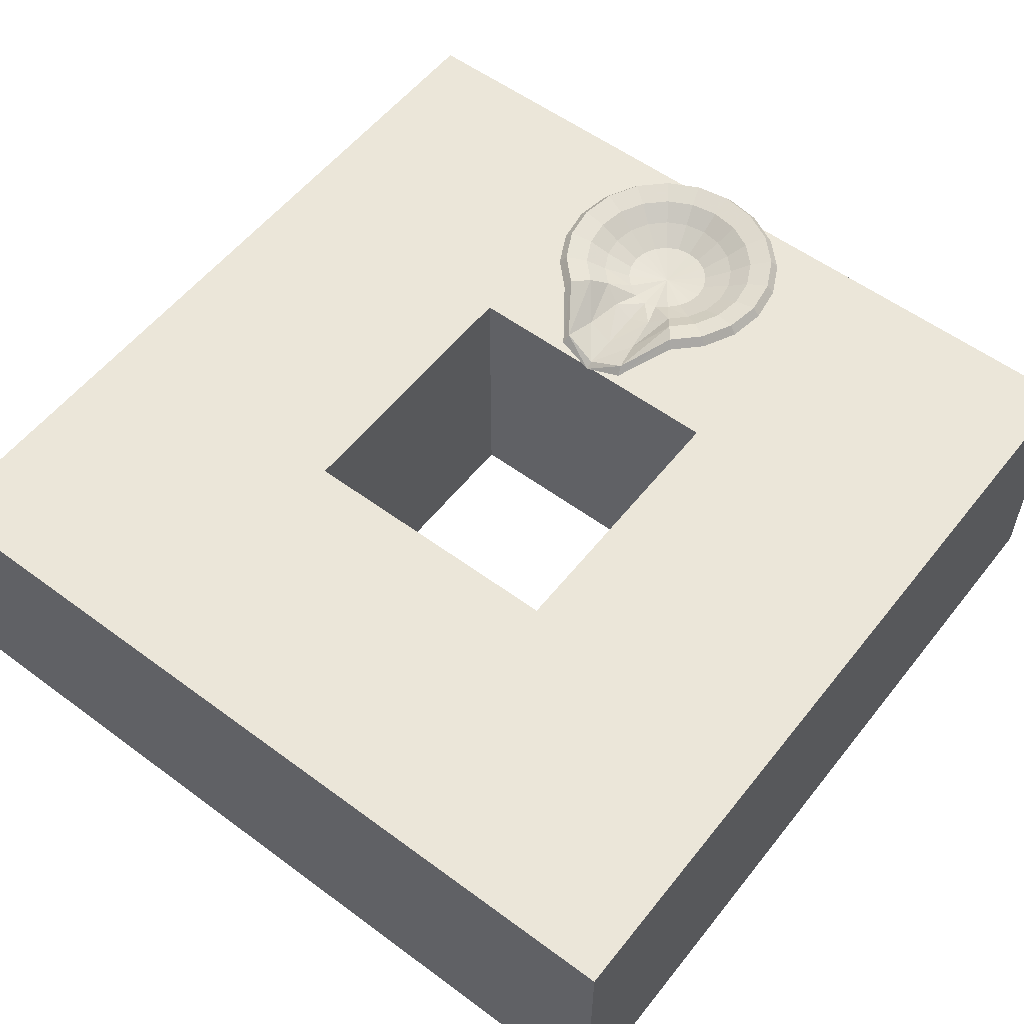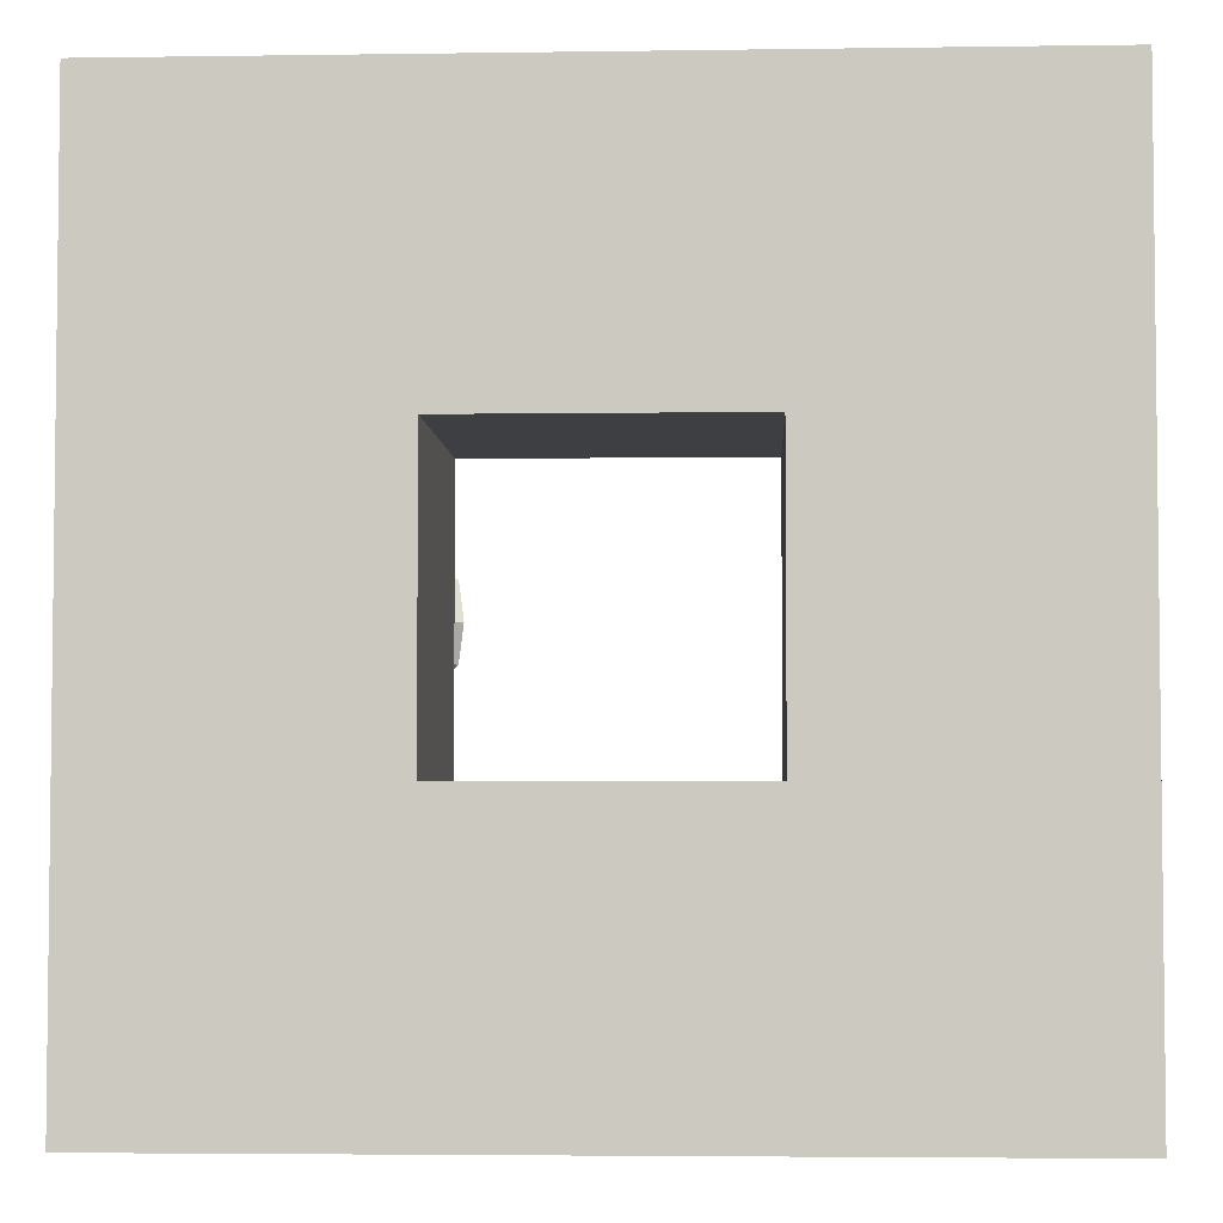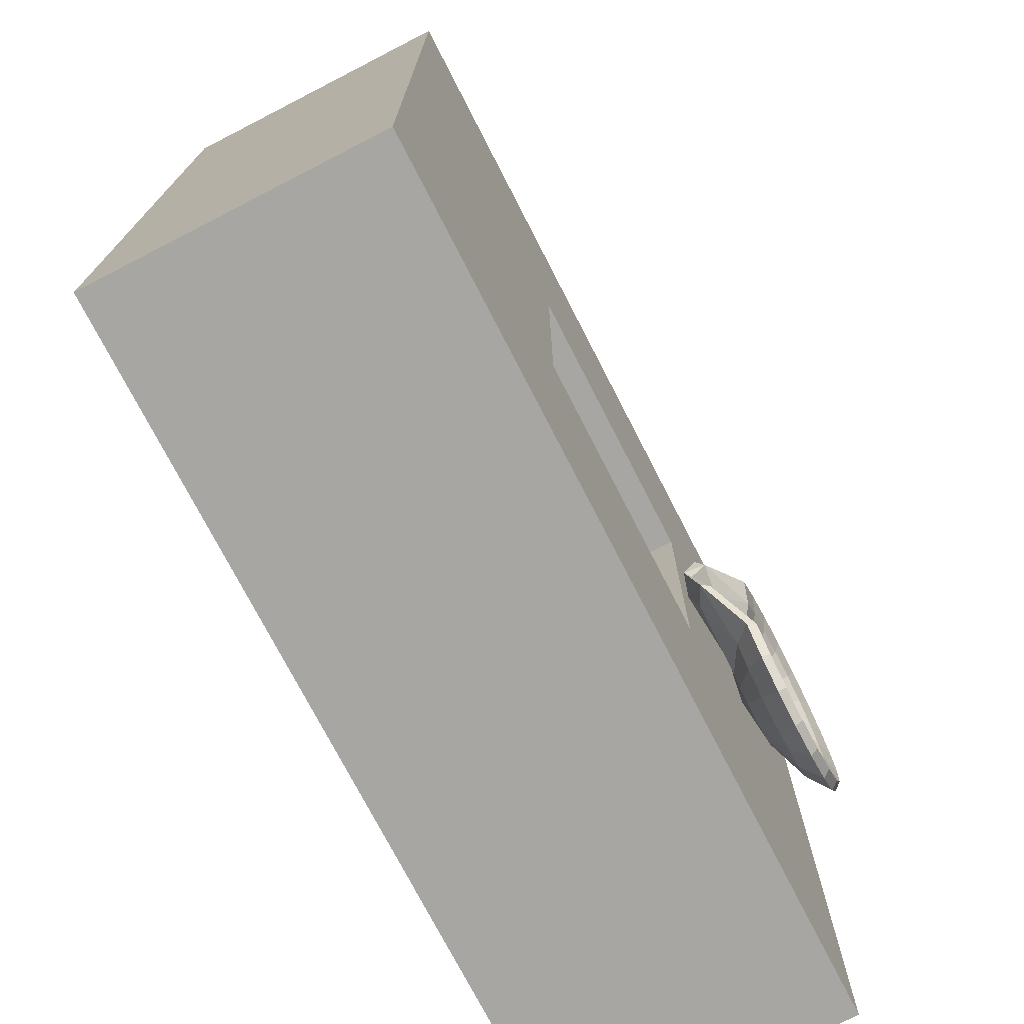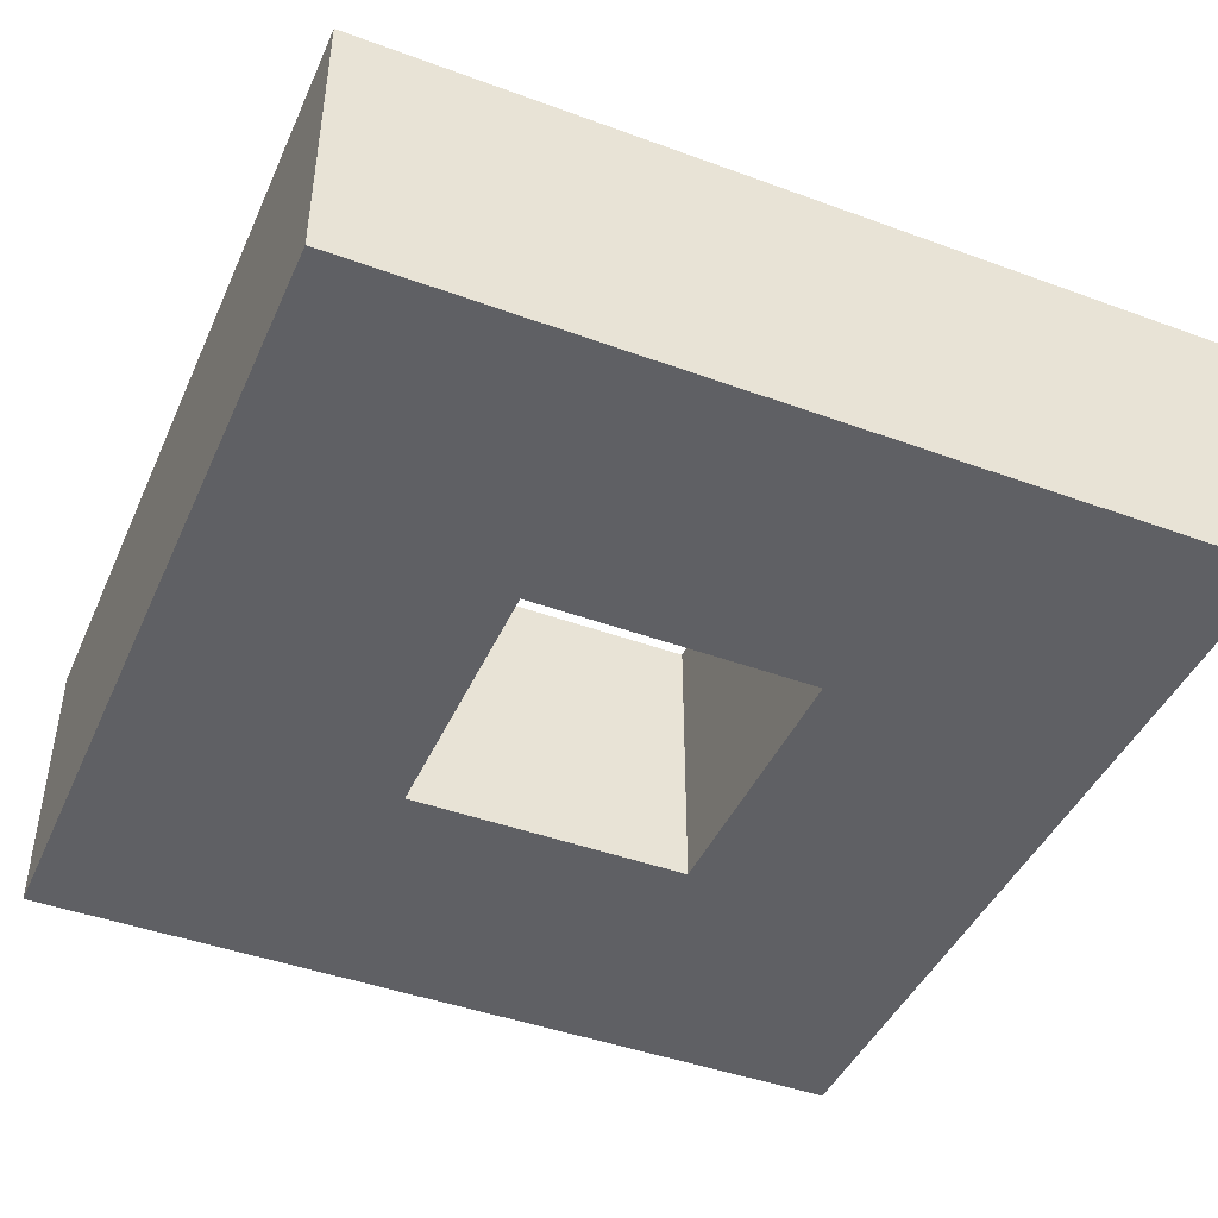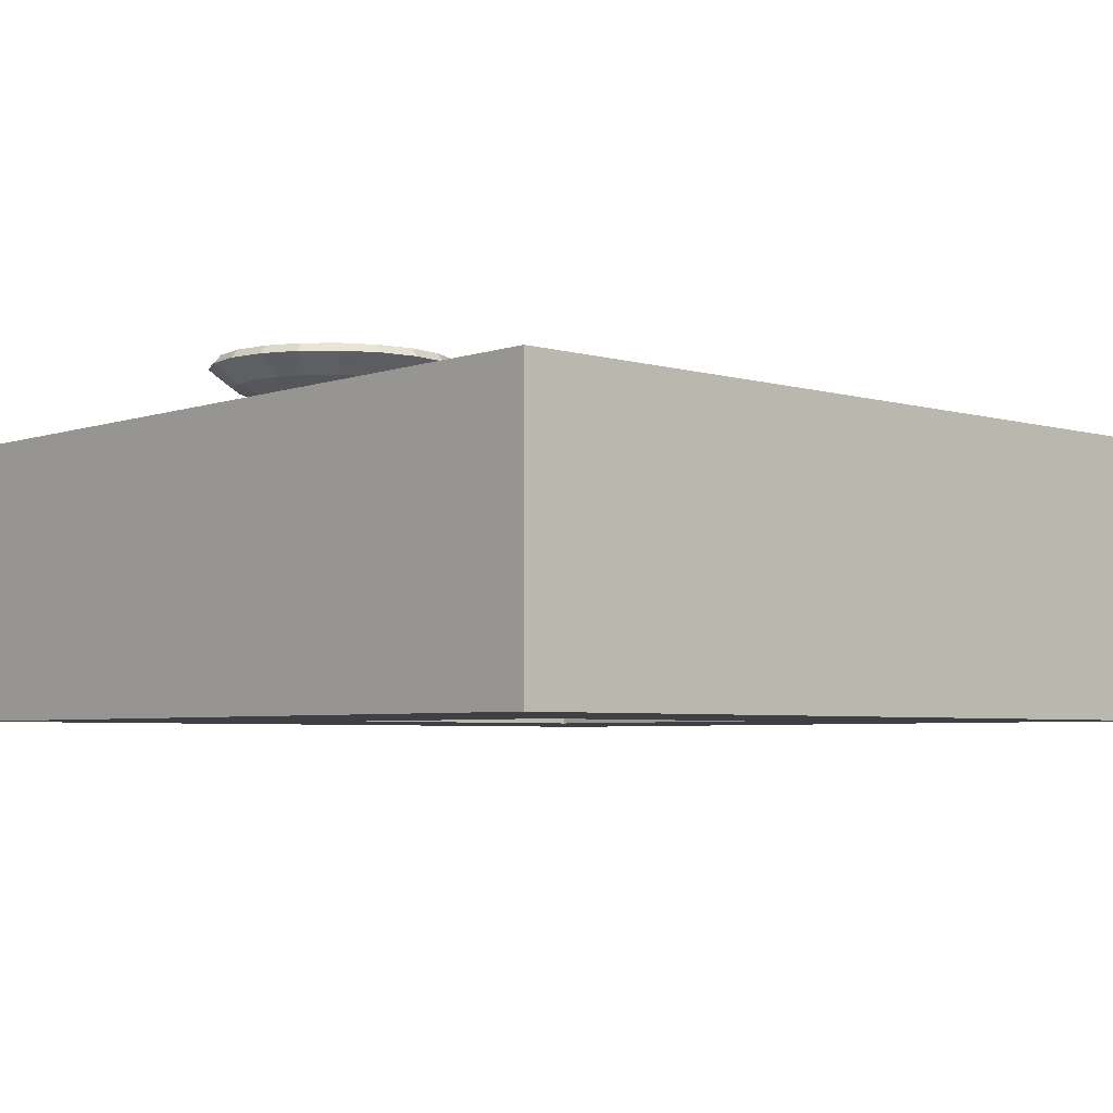
<metadata>
{"format":"obj","ext":"obj","renderer":"f3d","projection":"perspective","resolution":1024,"background":"white","views":[{"elev":56.0,"azim":127.8,"up":"+Y"},{"elev":-4.0,"azim":2.7,"up":"+Z"},{"elev":-74.0,"azim":117.2,"up":"+Z"},{"elev":-44.1,"azim":-23.2,"up":"+Y"},{"elev":-4.7,"azim":-42.6,"up":"+Y"}]}
</metadata>
<code>
o BezierCurve_Mesh
v -2 2.164 -0.3008
v -2 2.25 -0.4938
v -2 2.336 -0.6398
v -2 2.375 -0.8
v -2 2.316 -0.8508
v -2 2.188 -0.6813
v -2 2.059 -0.3711
v -2.093 2.164 -0.2861
v -2.153 2.25 -0.4696
v -2.198 2.336 -0.6085
v -2.247 2.375 -0.7608
v -2.263 2.316 -0.8091
v -2.211 2.188 -0.6479
v -2.115 2.059 -0.3529
v -2.177 2.164 -0.2433
v -2.29 2.25 -0.3995
v -2.376 2.336 -0.5176
v -2.47 2.375 -0.6472
v -2.5 2.316 -0.6883
v -2.4 2.188 -0.5511
v -2.218 2.059 -0.3002
v -2.243 2.164 -0.1768
v -2.399 2.25 -0.2902
v -2.518 2.336 -0.3761
v -2.647 2.375 -0.4702
v -2.688 2.316 -0.5001
v -2.551 2.188 -0.4004
v -2.3 2.059 -0.2181
v -2.286 2.164 -0.09295
v -2.47 2.25 -0.1526
v -2.609 2.336 -0.1977
v -2.761 2.375 -0.2472
v -2.809 2.316 -0.2629
v -2.648 2.188 -0.2105
v -2.353 2.059 -0.1147
v -1.714 2.137 -0.09295
v -1.53 2.165 -0.1526
v -1.262 2.167 -0.1977
v -1.036 2.194 -0.2472
v -0.9878 2.135 -0.2629
v -1.149 2.066 -0.2105
v -1.647 2.059 -0.1147
v -1.757 2.157 -0.1768
v -1.601 2.25 -0.2902
v -1.482 2.336 -0.3761
v -1.353 2.375 -0.4702
v -1.312 2.316 -0.5001
v -1.449 2.188 -0.4004
v -1.7 2.059 -0.2181
v -1.823 2.164 -0.2433
v -1.71 2.25 -0.3995
v -1.624 2.336 -0.5176
v -1.53 2.375 -0.6472
v -1.5 2.316 -0.6883
v -1.6 2.188 -0.5511
v -1.782 2.059 -0.3002
v -1.907 2.164 -0.2861
v -1.847 2.25 -0.4696
v -1.802 2.336 -0.6085
v -1.753 2.375 -0.7608
v -1.737 2.316 -0.8091
v -1.789 2.188 -0.6479
v -1.885 2.059 -0.3529
v -2 2.125 0
v -2 2.164 0.3008
v -2 2.25 0.4938
v -2 2.336 0.6398
v -2 2.375 0.8
v -2 2.316 0.8508
v -2 2.188 0.6813
v -2 2.059 0.3711
v -2 2 0
v -2 2.125 0
v -2.093 2.164 0.2861
v -2.153 2.25 0.4696
v -2.198 2.336 0.6085
v -2.247 2.375 0.7608
v -2.263 2.316 0.8091
v -2.211 2.188 0.6479
v -2.115 2.059 0.3529
v -2 2 0
v -2 2.125 0
v -2.177 2.164 0.2433
v -2.29 2.25 0.3995
v -2.376 2.336 0.5176
v -2.47 2.375 0.6472
v -2.5 2.316 0.6883
v -2.4 2.188 0.5511
v -2.218 2.059 0.3002
v -2 2 0
v -2 2.125 0
v -2.243 2.164 0.1768
v -2.399 2.25 0.2902
v -2.518 2.336 0.3761
v -2.647 2.375 0.4702
v -2.688 2.316 0.5001
v -2.551 2.188 0.4004
v -2.3 2.059 0.2181
v -2 2 0
v -2 2.125 0
v -2.286 2.164 0.09295
v -2.47 2.25 0.1526
v -2.609 2.336 0.1977
v -2.761 2.375 0.2472
v -2.809 2.316 0.2629
v -2.648 2.188 0.2105
v -2.353 2.059 0.1147
v -2 2 0
v -2 2.125 0
v -2.301 2.164 -0
v -2.494 2.25 -0
v -2.64 2.336 -0
v -2.8 2.375 -0
v -2.851 2.316 -0
v -2.681 2.188 -0
v -2.371 2.059 -0
v -2 2 0
v -2 2.125 0
v -2 2 0
v -2 2.125 0
v -2 2 0
v -2 2.125 0
v -2 2 0
v -2 2.125 0
v -2 2 0
v -2 2.125 0
v -2 2 0
v -2 2.125 0
v -2 2 0
v -2 2.125 0
v -2 2 0
v -2 2.125 0
v -2 2 0
v -2 2.125 0
v -2 2 0
v -2 2.125 0
v -1.699 2.124 0
v -1.506 2.119 0
v -1.231 2.1 0
v -0.9969 2.094 0
v -0.9461 2.055 0
v -1.116 2.006 0
v -1.629 2.059 0
v -2 2 0
v -2 2.125 0
v -1.714 2.137 0.09295
v -1.53 2.165 0.1526
v -1.262 2.167 0.1977
v -1.036 2.194 0.2472
v -0.9878 2.135 0.2629
v -1.149 2.066 0.2105
v -1.647 2.059 0.1147
v -2 2 0
v -2 2.125 0
v -1.757 2.157 0.1768
v -1.601 2.25 0.2902
v -1.482 2.336 0.3761
v -1.353 2.375 0.4702
v -1.312 2.316 0.5001
v -1.449 2.188 0.4004
v -1.7 2.059 0.2181
v -2 2 0
v -2 2.125 0
v -1.823 2.164 0.2433
v -1.71 2.25 0.3995
v -1.624 2.336 0.5176
v -1.53 2.375 0.6472
v -1.5 2.316 0.6883
v -1.6 2.188 0.5511
v -1.782 2.059 0.3002
v -2 2 0
v -2 2.125 0
v -1.907 2.164 0.2861
v -1.847 2.25 0.4696
v -1.802 2.336 0.6085
v -1.753 2.375 0.7608
v -1.737 2.316 0.8091
v -1.789 2.188 0.6479
v -1.885 2.059 0.3529
v -2 2 0
f 64 1 8
f 73 8 15
f 82 15 22
f 91 22 29
f 100 29 110
f 136 137 145
f 145 36 154
f 154 43 163
f 163 50 57
f 1 64 172
f 1 2 8
f 8 9 15
f 15 16 22
f 22 23 29
f 29 30 111
f 137 138 37
f 36 37 44
f 43 44 51
f 50 51 57
f 57 58 1
f 2 3 9
f 9 10 16
f 16 17 23
f 23 24 30
f 30 31 111
f 138 139 37
f 37 38 44
f 44 45 51
f 51 52 58
f 58 59 2
f 3 4 10
f 10 11 17
f 17 18 24
f 24 25 31
f 31 32 112
f 139 140 38
f 38 39 45
f 45 46 52
f 52 53 59
f 59 60 3
f 4 5 11
f 11 12 18
f 18 19 25
f 25 26 32
f 32 33 113
f 140 141 39
f 39 40 46
f 46 47 53
f 53 54 60
f 60 61 4
f 5 6 12
f 12 13 19
f 19 20 27
f 26 27 33
f 33 34 114
f 141 142 40
f 40 41 48
f 47 48 54
f 54 55 61
f 61 62 5
f 6 7 13
f 13 14 20
f 20 21 28
f 27 28 34
f 34 35 116
f 142 143 42
f 41 42 49
f 48 49 55
f 55 56 62
f 62 63 6
f 7 72 81
f 14 81 90
f 21 90 99
f 28 99 108
f 35 108 117
f 143 144 153
f 42 153 162
f 49 162 171
f 56 171 180
f 63 180 72
f 64 73 65
f 73 82 74
f 82 91 83
f 91 100 92
f 100 109 101
f 136 145 137
f 145 154 146
f 154 163 155
f 163 172 164
f 65 173 172
f 65 74 66
f 74 83 75
f 83 92 84
f 92 101 93
f 101 110 111
f 137 146 147
f 146 155 156
f 155 164 165
f 164 173 165
f 173 65 174
f 66 75 67
f 75 84 76
f 84 93 85
f 93 102 94
f 102 111 103
f 138 147 139
f 147 156 148
f 156 165 157
f 165 174 166
f 174 66 175
f 67 76 68
f 76 85 77
f 85 94 86
f 94 103 95
f 103 112 104
f 139 148 140
f 148 157 149
f 157 166 158
f 166 175 167
f 175 67 176
f 68 77 69
f 77 86 78
f 86 95 87
f 95 104 96
f 104 113 105
f 140 149 141
f 149 158 150
f 158 167 159
f 167 176 168
f 176 68 177
f 69 78 70
f 78 87 79
f 87 96 97
f 96 105 97
f 105 114 106
f 141 150 142
f 150 159 160
f 159 168 160
f 168 177 169
f 177 69 178
f 70 79 71
f 79 88 80
f 88 97 98
f 97 106 98
f 106 115 116
f 142 151 152
f 151 160 161
f 160 169 161
f 169 178 170
f 178 70 179
f 71 80 81
f 80 89 90
f 89 98 99
f 98 107 108
f 107 116 117
f 143 152 153
f 152 161 162
f 161 170 171
f 170 179 180
f 179 71 72
f 73 64 8
f 82 73 15
f 91 82 22
f 100 91 29
f 109 100 110
f 137 36 145
f 36 43 154
f 43 50 163
f 172 163 57
f 57 1 172
f 2 9 8
f 9 16 15
f 16 23 22
f 23 30 29
f 110 29 111
f 36 137 37
f 43 36 44
f 50 43 51
f 51 58 57
f 58 2 1
f 3 10 9
f 10 17 16
f 17 24 23
f 24 31 30
f 31 112 111
f 139 38 37
f 38 45 44
f 45 52 51
f 52 59 58
f 59 3 2
f 4 11 10
f 11 18 17
f 18 25 24
f 25 32 31
f 32 113 112
f 140 39 38
f 39 46 45
f 46 53 52
f 53 60 59
f 60 4 3
f 5 12 11
f 12 19 18
f 19 26 25
f 26 33 32
f 33 114 113
f 141 40 39
f 40 47 46
f 47 54 53
f 54 61 60
f 61 5 4
f 6 13 12
f 13 20 19
f 26 19 27
f 27 34 33
f 34 115 114
f 142 41 40
f 47 40 48
f 48 55 54
f 55 62 61
f 62 6 5
f 7 14 13
f 14 21 20
f 27 20 28
f 28 35 34
f 115 34 116
f 41 142 42
f 48 41 49
f 49 56 55
f 56 63 62
f 63 7 6
f 14 7 81
f 21 14 90
f 28 21 99
f 35 28 108
f 116 35 117
f 42 143 153
f 49 42 162
f 56 49 171
f 63 56 180
f 7 63 72
f 73 74 65
f 82 83 74
f 91 92 83
f 100 101 92
f 109 110 101
f 145 146 137
f 154 155 146
f 163 164 155
f 172 173 164
f 64 65 172
f 74 75 66
f 83 84 75
f 92 93 84
f 101 102 93
f 102 101 111
f 138 137 147
f 147 146 156
f 156 155 165
f 173 174 165
f 65 66 174
f 75 76 67
f 84 85 76
f 93 94 85
f 102 103 94
f 111 112 103
f 147 148 139
f 156 157 148
f 165 166 157
f 174 175 166
f 66 67 175
f 76 77 68
f 85 86 77
f 94 95 86
f 103 104 95
f 112 113 104
f 148 149 140
f 157 158 149
f 166 167 158
f 175 176 167
f 67 68 176
f 77 78 69
f 86 87 78
f 95 96 87
f 104 105 96
f 113 114 105
f 149 150 141
f 158 159 150
f 167 168 159
f 176 177 168
f 68 69 177
f 78 79 70
f 87 88 79
f 88 87 97
f 105 106 97
f 114 115 106
f 150 151 142
f 151 150 160
f 168 169 160
f 177 178 169
f 69 70 178
f 79 80 71
f 88 89 80
f 89 88 98
f 106 107 98
f 107 106 116
f 143 142 152
f 152 151 161
f 169 170 161
f 178 179 170
f 70 71 179
f 72 71 81
f 81 80 90
f 90 89 99
f 99 98 108
f 108 107 117
f 144 143 153
f 153 152 162
f 162 161 171
f 171 170 180
f 180 179 72
l 109 118
l 117 119
l 118 120
l 119 121
l 120 122
l 121 123
l 122 124
l 123 125
l 124 126
l 125 127
l 126 128
l 127 129
l 128 130
l 129 131
l 130 132
l 131 133
l 132 134
l 133 135
l 134 136
l 135 144
o Cube
v 3 2 -1
v -3 2 -3
v -3 2 -1
v -1 2 -1
v 3 2 3
v 3 2 1
v 1 2 1
v 3 2 -1e-06
v 1 2 0
v -3 2 1
v -3 2 -1e-06
v -1 2 0
v 3 0 -1
v 3 1 -1
v -3 0 -3
v -3 0 -1
v -1 0 -1
v -3 1 -3
v -3 1 -1
v -1 1 -1
v 3 0 3
v 3 0 1
v 1 0 1
v 3 0 -1e-06
v 1 0 0
v 3 1 3
v 3 1 1
v 1 1 1
v 1 1 0
v 3 1 -0
v -3 0 1
v -3 0 -1e-06
v -1 0 0
v -3 1 1
v -1 1 0
v -3 1 -0
v 3 2 -3
v 1 2 -3
v 1 2 -1
v 3 2 3
v 1 2 3
v 1 2 1
v -3 2 -3
v -1 2 -3
v -1 2 -1
v 1e-06 2 -3
v -0 2 -1
v -3 2 3
v -1 2 3
v -1 2 1
v 0 2 3
v -1e-06 2 1
v 3 0 -3
v 1 0 -3
v 1 0 -1
v 3 1 -3
v 1 1 -3
v 1 1 -1
v 3 0 3
v 1 0 3
v 1 0 1
v 3 1 3
v 1 1 3
v 1 1 1
v -3 0 -3
v -1 0 -3
v -1 0 -1
v 1e-06 0 -3
v -0 0 -1
v -3 1 -3
v -1 1 -3
v -1 1 -1
v -0 1 -1
v 0 1 -3
v -3 0 3
v -1 0 3
v -1 0 1
v 0 0 3
v -1e-06 0 1
v -3 1 3
v -1 1 3
v -1 1 1
v -1e-06 1 1
v -0 1 3
f 181 219 189
f 236 217 194
f 219 238 189
f 194 181 210
f 217 219 181
f 183 191 184
f 198 199 182
f 184 192 200
f 199 216 183
f 182 183 184
f 186 188 187
f 206 207 185
f 187 189 208
f 207 210 186
f 185 186 187
f 190 230 192
f 260 228 214
f 230 262 192
f 214 190 216
f 228 230 190
f 193 204 205
f 236 194 233
f 235 205 238
f 194 210 193
f 233 193 235
f 196 197 212
f 198 195 199
f 197 200 213
f 199 196 216
f 195 197 196
f 202 203 204
f 206 201 207
f 203 208 205
f 207 202 210
f 201 203 202
f 211 212 213
f 260 214 255
f 257 213 262
f 214 216 211
f 255 211 257
f 218 226 219
f 236 237 217
f 219 227 238
f 237 254 218
f 217 218 219
f 221 222 231
f 242 220 243
f 222 244 232
f 243 221 264
f 220 222 221
f 224 225 226
f 250 223 251
f 225 252 227
f 251 224 254
f 223 225 224
f 229 231 230
f 260 261 228
f 230 232 262
f 261 264 229
f 228 229 230
f 234 235 248
f 236 233 237
f 235 238 249
f 237 234 254
f 233 235 234
f 240 258 241
f 242 243 239
f 241 259 244
f 243 264 240
f 239 240 241
f 246 248 247
f 250 251 245
f 247 249 252
f 251 254 246
f 245 246 247
f 256 257 258
f 260 255 261
f 257 262 259
f 261 256 264
f 255 257 256
f 188 181 189
f 217 181 194
f 238 209 189
f 181 188 210
f 191 192 184
f 199 183 182
f 192 215 200
f 216 191 183
f 188 189 187
f 207 186 185
f 189 209 208
f 210 188 186
f 191 190 192
f 228 190 214
f 262 215 192
f 190 191 216
f 235 193 205
f 194 193 233
f 205 209 238
f 210 204 193
f 197 213 212
f 195 196 199
f 200 215 213
f 196 212 216
f 203 205 204
f 201 202 207
f 208 209 205
f 202 204 210
f 257 211 213
f 214 211 255
f 213 215 262
f 216 212 211
f 226 227 219
f 237 218 217
f 227 253 238
f 254 226 218
f 222 232 231
f 220 221 243
f 244 263 232
f 221 231 264
f 225 227 226
f 223 224 251
f 252 253 227
f 224 226 254
f 231 232 230
f 261 229 228
f 232 263 262
f 264 231 229
f 235 249 248
f 233 234 237
f 238 253 249
f 234 248 254
f 258 259 241
f 243 240 239
f 259 263 244
f 264 258 240
f 248 249 247
f 251 246 245
f 249 253 252
f 254 248 246
f 257 259 258
f 255 256 261
f 262 263 259
f 256 258 264

</code>
